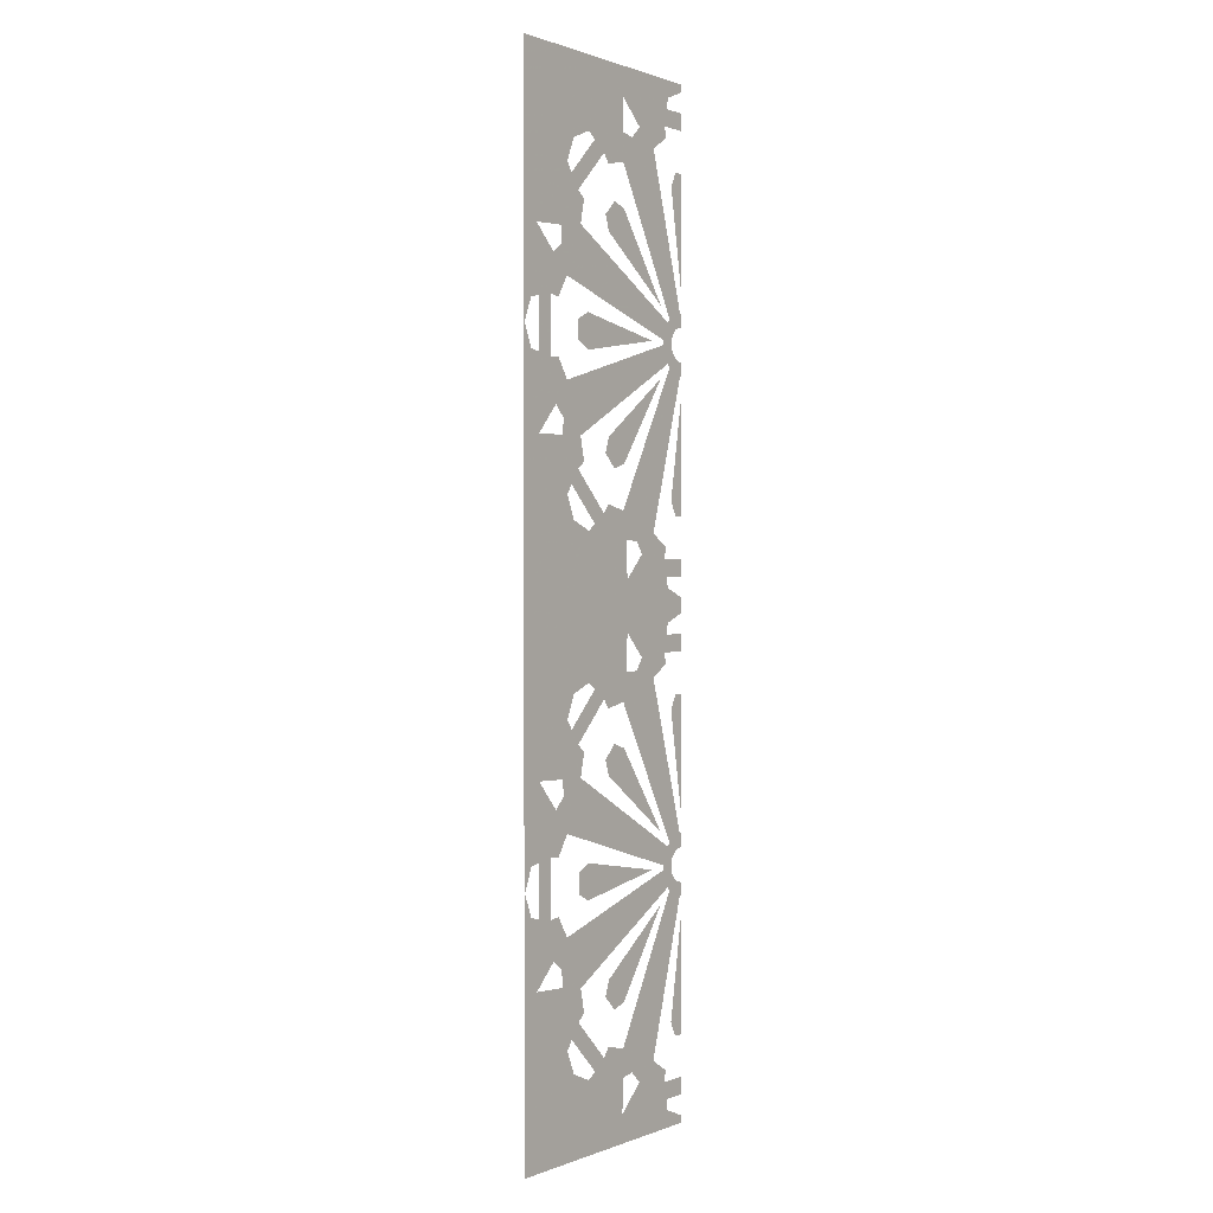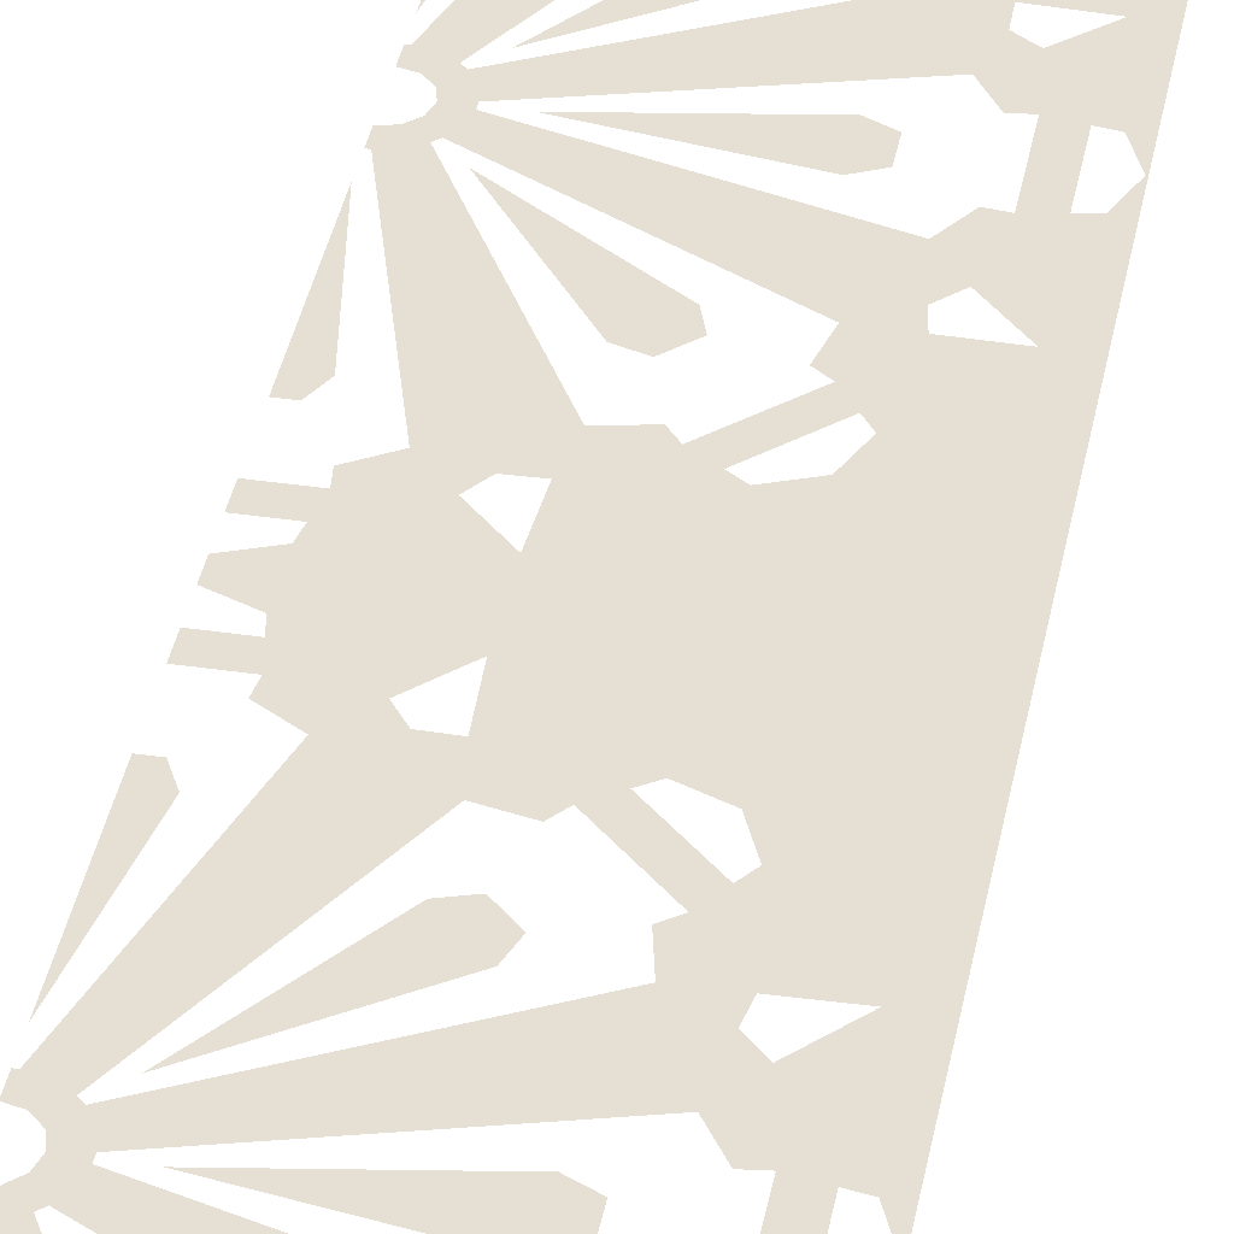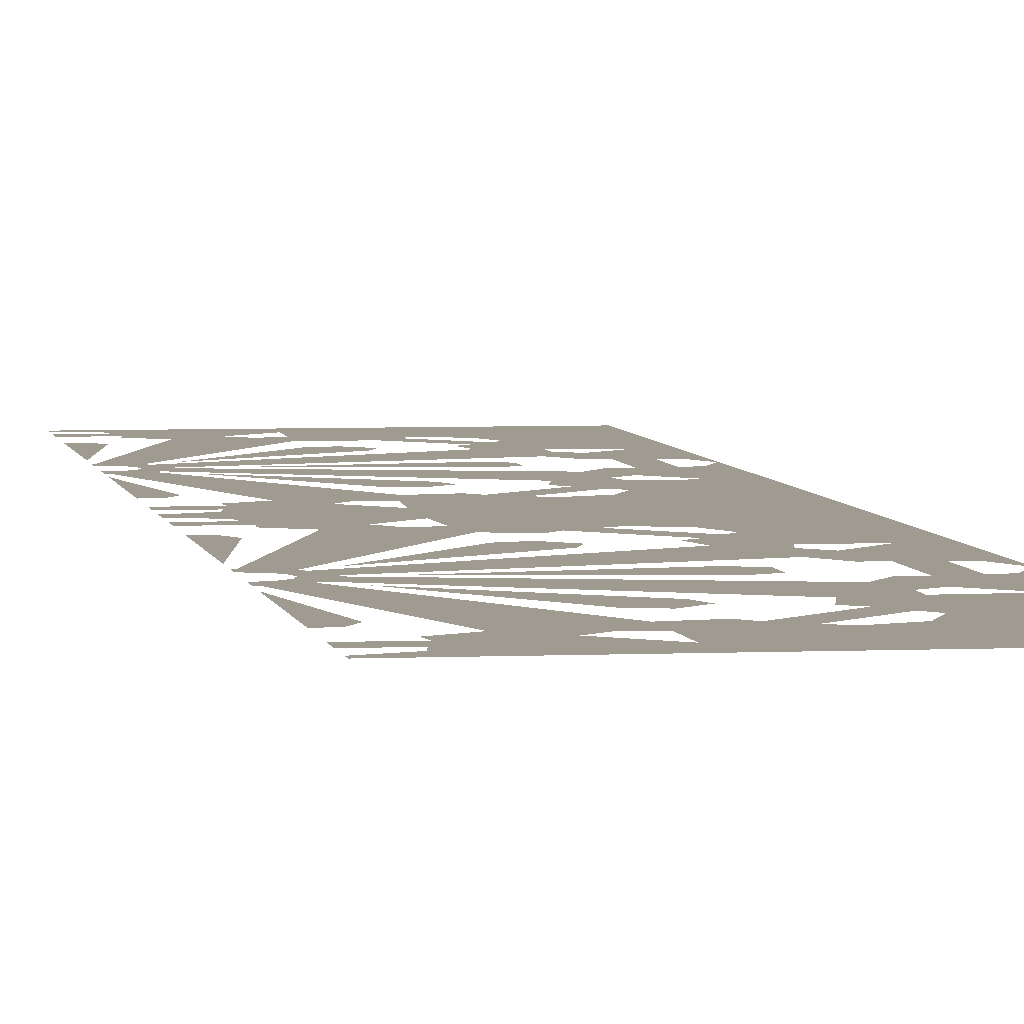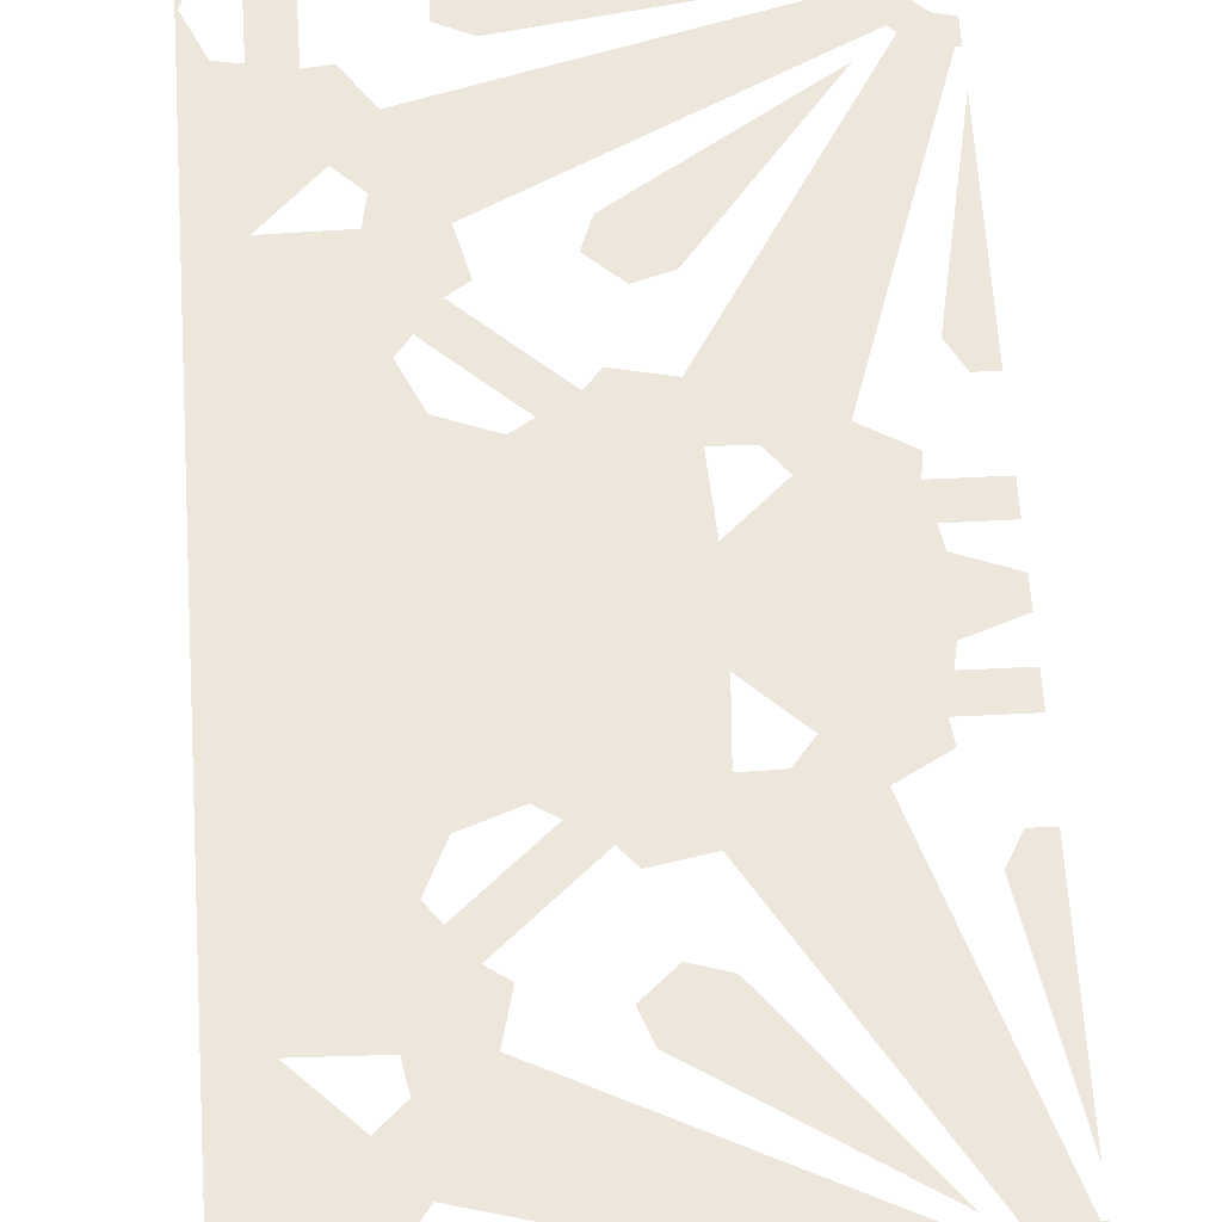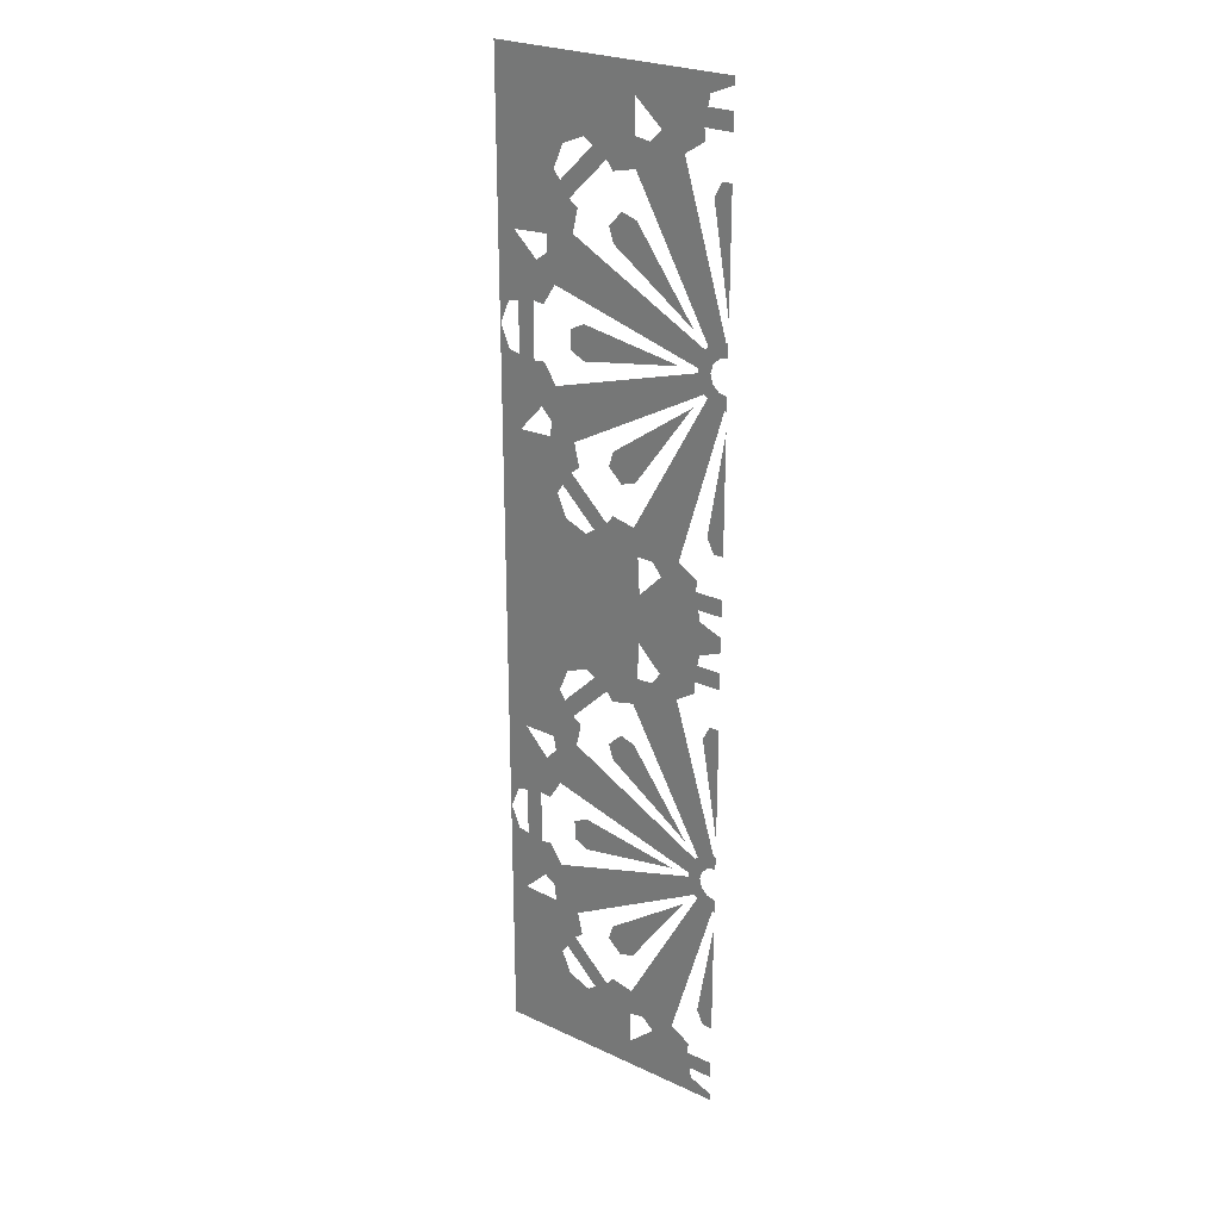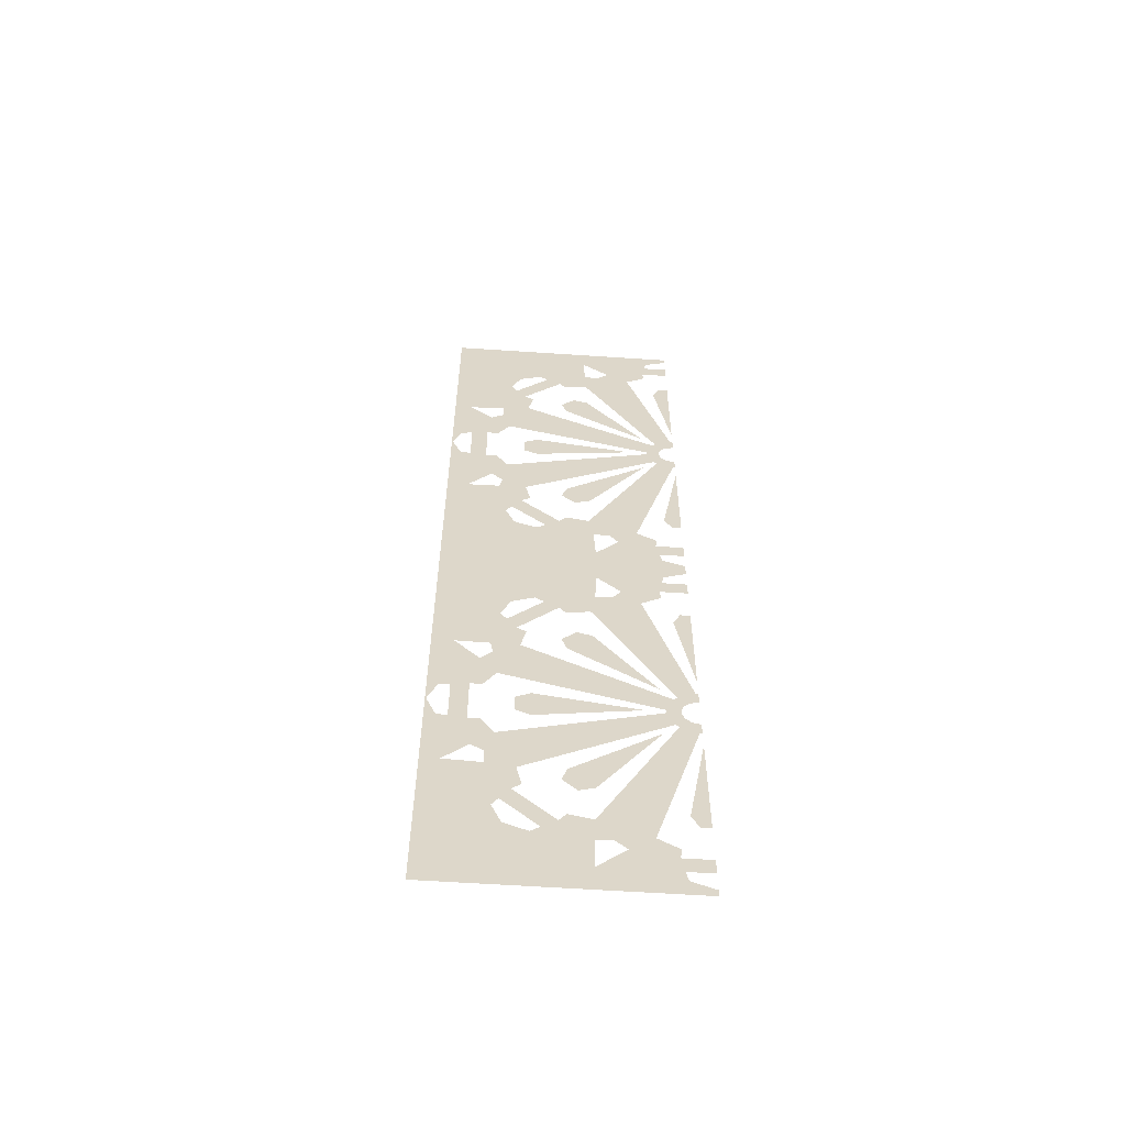
<metadata>
{"format":"obj","ext":"obj","renderer":"f3d","projection":"perspective","resolution":1024,"background":"white","views":[{"elev":0.7,"azim":126.2,"up":"+Y"},{"elev":38.0,"azim":10.6,"up":"+Z"},{"elev":4.2,"azim":-9.0,"up":"+Z"},{"elev":50.6,"azim":176.7,"up":"+Z"},{"elev":25.9,"azim":-143.5,"up":"+Y"},{"elev":-59.8,"azim":176.1,"up":"+Y"}]}
</metadata>
<code>
v 0 0.4135 0
v 0.03499 0.2054 0
v 0.0203 0.176 0
v 0 0.176 0
v 0.07055 0.4427 0
v 0.2424 0.3203 0
v 0.2528 0.2891 0
v 0.2241 0.2604 0
v 0.1929 0.2708 0
v 0.09977 0.5132 0
v 0.3078 0.5482 0
v 0.3372 0.5335 0
v 0.3372 0.4929 0
v 0.3078 0.4783 0
v 0.1929 0.7557 0
v 0.2241 0.7661 0
v 0.2528 0.7374 0
v 0.2424 0.7062 0
v 0.07055 0.5838 0
v 0 0.8505 0
v 0.0203 0.8505 0
v 0.03499 0.8211 0
v 0 0.613 0
v 0.01753 0.5436 0
v 0 0.5483 0
v 0 0.5751 0
v 0.004672 0.5751 0
v 0.1669 0.8956 0
v 0.1973 0.9008 0
v 0.1958 0.8442 0
v 0.04043 0.5603 0
v 0.01753 0.5436 0
v 0.004672 0.5751 0
v 0.09558 0.8857 0
v 0.1423 0.9191 0
v 0.03036 0.5308 0
v 0.01753 0.5436 0
v 0.04043 0.5603 0
v 0.04704 0.5537 0
v 0.3884 0.6656 0
v 0.4136 0.6477 0
v 0.3725 0.6088 0
v 0.06185 0.5179 0
v 0.03506 0.5132 0
v 0.03036 0.5308 0
v 0.04704 0.5537 0
v 0.331 0.7091 0
v 0.3876 0.6996 0
v 0.03506 0.5132 0
v 0.06185 0.5179 0
v 0.06185 0.5086 0
v 0.03036 0.4957 0
v 0.3824 0.3463 0
v 0.3875 0.3159 0
v 0.331 0.3174 0
v 0.04704 0.4728 0
v 0.03036 0.4957 0
v 0.06185 0.5086 0
v 0.3725 0.4177 0
v 0.4059 0.371 0
v 0.01753 0.4829 0
v 0.03036 0.4957 0
v 0.04704 0.4728 0
v 0.04043 0.4662 0
v 0.1523 0.1248 0
v 0.1345 0.09967 0
v 0.09558 0.1407 0
v 0.004672 0.4514 0
v 0.01753 0.4829 0
v 0.04043 0.4662 0
v 0.1958 0.1823 0
v 0.1864 0.1256 0
v 0.01753 0.4829 0
v 0 0.4782 0
v 0 0.4514 0
v 0.004672 0.4514 0
v 0.04674 0.9921 0
v 0.05075 0.9696 0
v 0.2603 1.026 0
v 0 1.026 0
v 0 1.011 0
v 0.05718 0.9348 0
v 0.05426 0.912 0
v 0.09558 0.8857 0
v 0.1423 0.9191 0
v 0.1985 0.9696 0
v 0.2603 1.026 0
v 0.05075 0.9696 0
v 0 0.9696 0
v 0 0.9348 0
v 0.2603 1.026 0
v 0.1985 0.9696 0
v 0.1973 0.9008 0
v 0.1958 0.8442 0
v 0.2436 0.8336 0
v 0.2577 0.8518 0
v 0.2868 0.8719 0
v 0.3055 0.8849 0
v 0.3522 0.8654 0
v 0.5 0.8203 0
v 0.5 1.026 0
v 0.3716 0.8188 0
v 0.3522 0.8654 0
v 0.5 0.8203 0
v 0.5 0.7 0
v 0.4631 0.6956 0
v 0.3876 0.6996 0
v 0.331 0.7091 0
v 0.3586 0.8001 0
v 0.3385 0.7709 0
v 0.3203 0.7568 0
v 0.331 0.7091 0
v 0.3586 0.8001 0
v 0.2868 0.8719 0
v 0.2577 0.8518 0
v 0.5 0.7 0
v 0.498 0.5132 0
v 0.4788 0.56 0
v 0.4564 0.564 0
v 0.4216 0.5704 0
v 0.3988 0.5675 0
v 0.3725 0.6088 0
v 0.4136 0.6477 0
v 0.4631 0.6956 0
v 0.5 0.3 0
v 0.4564 0.3147 0
v 0.4059 0.371 0
v 0.3725 0.4177 0
v 0.3988 0.459 0
v 0.4216 0.4561 0
v 0.4564 0.4625 0
v 0.4788 0.4665 0
v 0.498 0.5132 0
v 0.5 0.7 0
v 0.4564 0.564 0
v 0.4216 0.5704 0
v 0.4216 0.4561 0
v 0.4564 0.4625 0
v 0.331 0.3174 0
v 0.3875 0.3159 0
v 0.4564 0.3147 0
v 0.5 0.3 0
v 0.5 0 0
v 0.3716 0.2077 0
v 0.3586 0.2264 0
v 0.3385 0.2556 0
v 0.3203 0.2697 0
v 0.3716 0.2077 0
v 0.3522 0.1611 0
v 0.5 0 0
v 0.2163 0 0
v 0.1823 0.05018 0
v 0.1864 0.1256 0
v 0.1958 0.1823 0
v 0.2436 0.1929 0
v 0.2577 0.1747 0
v 0.2868 0.1546 0
v 0.3055 0.1416 0
v 0.3522 0.1611 0
v 0.5 0 0
v 0.3586 0.2264 0
v 0.3385 0.2556 0
v 0.2577 0.1747 0
v 0.2868 0.1546 0
v 0.2163 0 0
v 0 0 0
v 0 0.0152 0
v 0.04674 0.03441 0
v 0.05075 0.05684 0
v 0.05718 0.09164 0
v 0.05426 0.1145 0
v 0.09558 0.1407 0
v 0.1345 0.09967 0
v 0.1823 0.05018 0
v 0.05718 0.09164 0
v 0.05075 0.05684 0
v 0 0.05684 0
v 0 0.09164 0
v 0 -0.4135 0
v 0.03499 -0.2054 0
v 0.0203 -0.176 0
v 0 -0.176 0
v 0.07055 -0.4427 0
v 0.2424 -0.3203 0
v 0.2528 -0.2891 0
v 0.2241 -0.2604 0
v 0.1929 -0.2708 0
v 0.09977 -0.5132 0
v 0.3078 -0.5482 0
v 0.3372 -0.5335 0
v 0.3372 -0.4929 0
v 0.3078 -0.4783 0
v 0.1929 -0.7557 0
v 0.2241 -0.7661 0
v 0.2528 -0.7374 0
v 0.2424 -0.7062 0
v 0.07055 -0.5838 0
v 0 -0.8505 0
v 0.0203 -0.8505 0
v 0.03499 -0.8211 0
v 0 -0.613 0
v 0.01753 -0.5436 0
v 0 -0.5483 0
v 0 -0.5751 0
v 0.004672 -0.5751 0
v 0.1669 -0.8956 0
v 0.1973 -0.9008 0
v 0.1958 -0.8442 0
v 0.04043 -0.5603 0
v 0.01753 -0.5436 0
v 0.004672 -0.5751 0
v 0.09558 -0.8857 0
v 0.1423 -0.9191 0
v 0.03036 -0.5308 0
v 0.01753 -0.5436 0
v 0.04043 -0.5603 0
v 0.04704 -0.5537 0
v 0.3884 -0.6656 0
v 0.4136 -0.6477 0
v 0.3725 -0.6088 0
v 0.06185 -0.5179 0
v 0.03506 -0.5132 0
v 0.03036 -0.5308 0
v 0.04704 -0.5537 0
v 0.331 -0.7091 0
v 0.3876 -0.6996 0
v 0.03506 -0.5132 0
v 0.06185 -0.5179 0
v 0.06185 -0.5086 0
v 0.03036 -0.4957 0
v 0.3824 -0.3463 0
v 0.3875 -0.3159 0
v 0.331 -0.3174 0
v 0.04704 -0.4728 0
v 0.03036 -0.4957 0
v 0.06185 -0.5086 0
v 0.3725 -0.4177 0
v 0.4059 -0.371 0
v 0.01753 -0.4829 0
v 0.03036 -0.4957 0
v 0.04704 -0.4728 0
v 0.04043 -0.4662 0
v 0.1523 -0.1248 0
v 0.1345 -0.09967 0
v 0.09558 -0.1407 0
v 0.004672 -0.4514 0
v 0.01753 -0.4829 0
v 0.04043 -0.4662 0
v 0.1958 -0.1823 0
v 0.1864 -0.1256 0
v 0.01753 -0.4829 0
v 0 -0.4782 0
v 0 -0.4514 0
v 0.004672 -0.4514 0
v 0.04674 -0.9921 0
v 0.05075 -0.9696 0
v 0.2603 -1.026 0
v 0 -1.026 0
v 0 -1.011 0
v 0.05718 -0.9348 0
v 0.05426 -0.912 0
v 0.09558 -0.8857 0
v 0.1423 -0.9191 0
v 0.1985 -0.9696 0
v 0.2603 -1.026 0
v 0.05075 -0.9696 0
v 0 -0.9696 0
v 0 -0.9348 0
v 0.2603 -1.026 0
v 0.1985 -0.9696 0
v 0.1973 -0.9008 0
v 0.1958 -0.8442 0
v 0.2436 -0.8336 0
v 0.2577 -0.8518 0
v 0.2868 -0.8719 0
v 0.3055 -0.8849 0
v 0.3522 -0.8654 0
v 0.5 -0.8203 0
v 0.5 -1.026 0
v 0.3716 -0.8188 0
v 0.3522 -0.8654 0
v 0.5 -0.8203 0
v 0.5 -0.7 0
v 0.4631 -0.6956 0
v 0.3876 -0.6996 0
v 0.331 -0.7091 0
v 0.3586 -0.8001 0
v 0.3385 -0.7709 0
v 0.3203 -0.7568 0
v 0.331 -0.7091 0
v 0.3586 -0.8001 0
v 0.2868 -0.8719 0
v 0.2577 -0.8518 0
v 0.5 -0.7 0
v 0.498 -0.5132 0
v 0.4788 -0.56 0
v 0.4564 -0.564 0
v 0.4216 -0.5704 0
v 0.3988 -0.5675 0
v 0.3725 -0.6088 0
v 0.4136 -0.6477 0
v 0.4631 -0.6956 0
v 0.5 -0.3 0
v 0.4564 -0.3147 0
v 0.4059 -0.371 0
v 0.3725 -0.4177 0
v 0.3988 -0.459 0
v 0.4216 -0.4561 0
v 0.4564 -0.4625 0
v 0.4788 -0.4665 0
v 0.498 -0.5132 0
v 0.5 -0.7 0
v 0.4564 -0.564 0
v 0.4216 -0.5704 0
v 0.4216 -0.4561 0
v 0.4564 -0.4625 0
v 0.331 -0.3174 0
v 0.3875 -0.3159 0
v 0.4564 -0.3147 0
v 0.5 -0.3 0
v 0.5 0 0
v 0.3716 -0.2077 0
v 0.3586 -0.2264 0
v 0.3385 -0.2556 0
v 0.3203 -0.2697 0
v 0.3716 -0.2077 0
v 0.3522 -0.1611 0
v 0.5 0 0
v 0.2163 0 0
v 0.1823 -0.05018 0
v 0.1864 -0.1256 0
v 0.1958 -0.1823 0
v 0.2436 -0.1929 0
v 0.2577 -0.1747 0
v 0.2868 -0.1546 0
v 0.3055 -0.1416 0
v 0.3522 -0.1611 0
v 0.5 0 0
v 0.3586 -0.2264 0
v 0.3385 -0.2556 0
v 0.2577 -0.1747 0
v 0.2868 -0.1546 0
v 0.2163 0 0
v 0 0 0
v 0 -0.0152 0
v 0.04674 -0.03441 0
v 0.05075 -0.05684 0
v 0.05718 -0.09164 0
v 0.05426 -0.1145 0
v 0.09558 -0.1407 0
v 0.1345 -0.09967 0
v 0.1823 -0.05018 0
v 0.05718 -0.09164 0
v 0.05075 -0.05684 0
v 0 -0.05684 0
v 0 -0.09164 0
f 326 327 328
f 326 328 327
f 329 330 331 332 333 334 335 336 337 338
f 329 338 337 336 335 334 333 332 331 330
f 339 340 341 342
f 339 342 341 340
f 343 344 345 346 347 348 349 350 351 352
f 343 352 351 350 349 348 347 346 345 344
f 353 354 355 356
f 353 356 355 354
f 317 318 319 320 321 322 323 324 325
f 317 325 324 323 322 321 320 319 318
f 294 295 296 297 298 299 300 301 302
f 294 302 301 300 299 298 297 296 295
f 303 304 305 306 307 308 309 310 311 312
f 303 312 311 310 309 308 307 306 305 304
f 313 314 315 316
f 313 316 315 314
f 288 289 290 291 292 293
f 288 293 292 291 290 289
f 280 281 282 283 284 285 286 287
f 280 287 286 285 284 283 282 281
f 269 270 271 272 273 274 275 276 277 278 279
f 269 279 278 277 276 275 274 273 272 271 270
f 260 261 262 263 264 265 266 267 268
f 260 268 267 266 265 264 263 262 261
f 255 256 257 258 259
f 255 259 258 257 256
f 231 232 233 234 235 236 237 238
f 231 238 237 236 235 234 233 232
f 239 240 241 242
f 239 242 241 240
f 243 244 245 246 247 248 249 250
f 243 250 249 248 247 246 245 244
f 251 252 253 254
f 251 254 253 252
f 218 219 220 221 222 223 224 225 226
f 218 226 225 224 223 222 221 220 219
f 227 228 229 230
f 227 230 229 228
f 202 203 204 205
f 202 205 204 203
f 206 207 208 209 210 211 212 213
f 206 213 212 211 210 209 208 207
f 214 215 216 217
f 214 217 216 215
f 179 180 181 182
f 179 182 181 180
f 183 184 185 186 187
f 183 187 186 185 184
f 188 189 190 191 192
f 188 192 191 190 189
f 193 194 195 196 197
f 193 197 196 195 194
f 198 199 200 201
f 198 201 200 199
f 148 149 150
f 148 150 149
f 151 152 153 154 155 156 157 158 159 160
f 151 160 159 158 157 156 155 154 153 152
f 161 162 163 164
f 161 164 163 162
f 165 166 167 168 169 170 171 172 173 174
f 165 174 173 172 171 170 169 168 167 166
f 175 176 177 178
f 175 178 177 176
f 139 140 141 142 143 144 145 146 147
f 139 147 146 145 144 143 142 141 140
f 116 117 118 119 120 121 122 123 124
f 116 124 123 122 121 120 119 118 117
f 125 126 127 128 129 130 131 132 133 134
f 125 134 133 132 131 130 129 128 127 126
f 135 136 137 138
f 135 138 137 136
f 110 111 112 113 114 115
f 110 115 114 113 112 111
f 102 103 104 105 106 107 108 109
f 102 109 108 107 106 105 104 103
f 91 92 93 94 95 96 97 98 99 100 101
f 91 101 100 99 98 97 96 95 94 93 92
f 82 83 84 85 86 87 88 89 90
f 82 90 89 88 87 86 85 84 83
f 77 78 79 80 81
f 77 81 80 79 78
f 53 54 55 56 57 58 59 60
f 53 60 59 58 57 56 55 54
f 61 62 63 64
f 61 64 63 62
f 65 66 67 68 69 70 71 72
f 65 72 71 70 69 68 67 66
f 73 74 75 76
f 73 76 75 74
f 40 41 42 43 44 45 46 47 48
f 40 48 47 46 45 44 43 42 41
f 49 50 51 52
f 49 52 51 50
f 24 25 26 27
f 24 27 26 25
f 28 29 30 31 32 33 34 35
f 28 35 34 33 32 31 30 29
f 36 37 38 39
f 36 39 38 37
f 1 2 3 4
f 1 4 3 2
f 5 6 7 8 9
f 5 9 8 7 6
f 10 11 12 13 14
f 10 14 13 12 11
f 15 16 17 18 19
f 15 19 18 17 16
f 20 21 22 23
f 20 23 22 21

</code>
